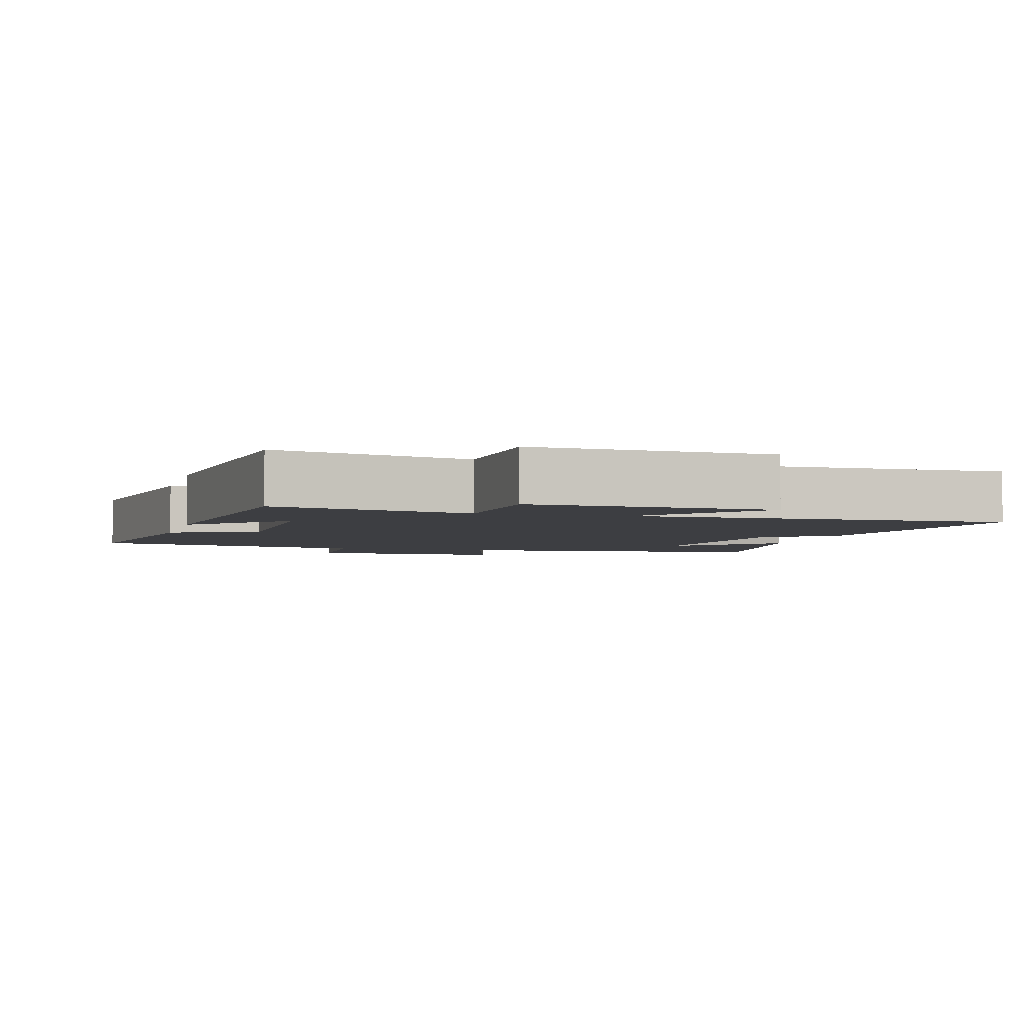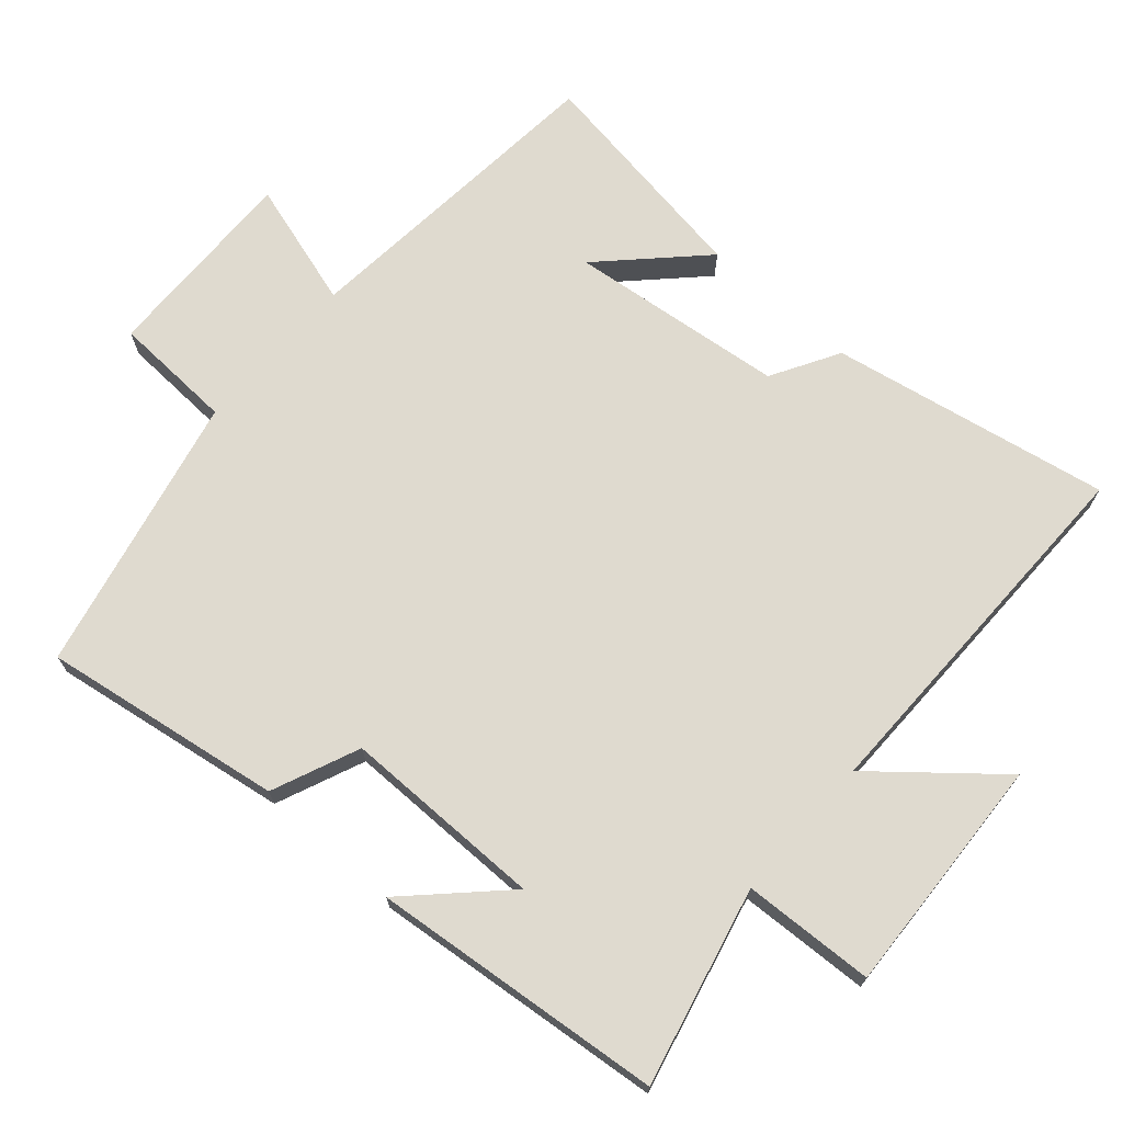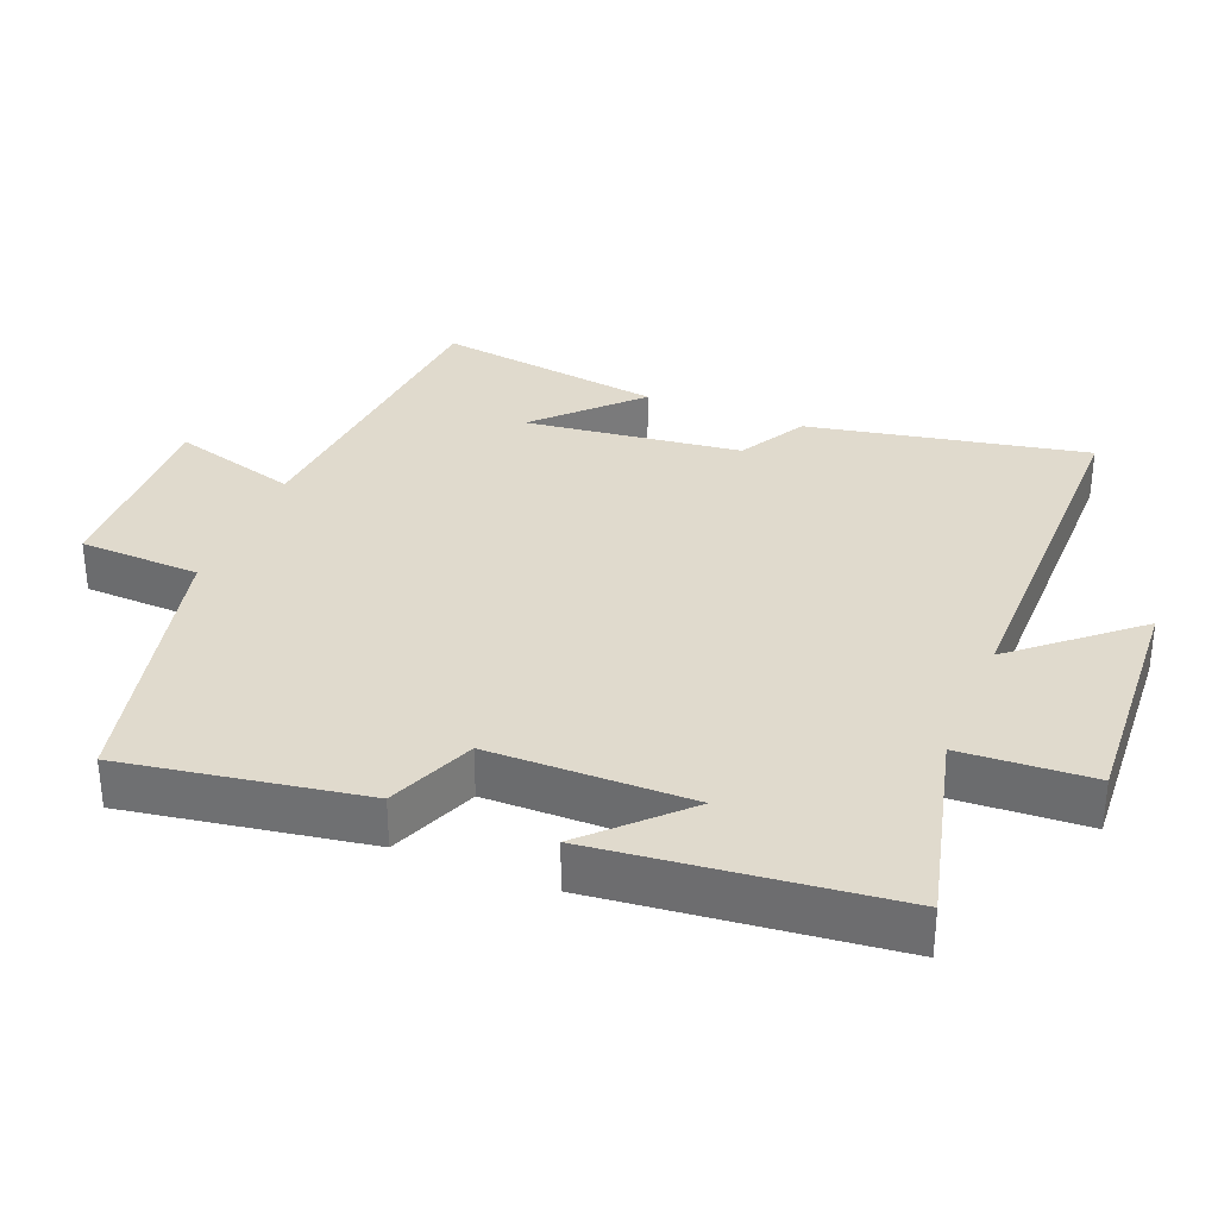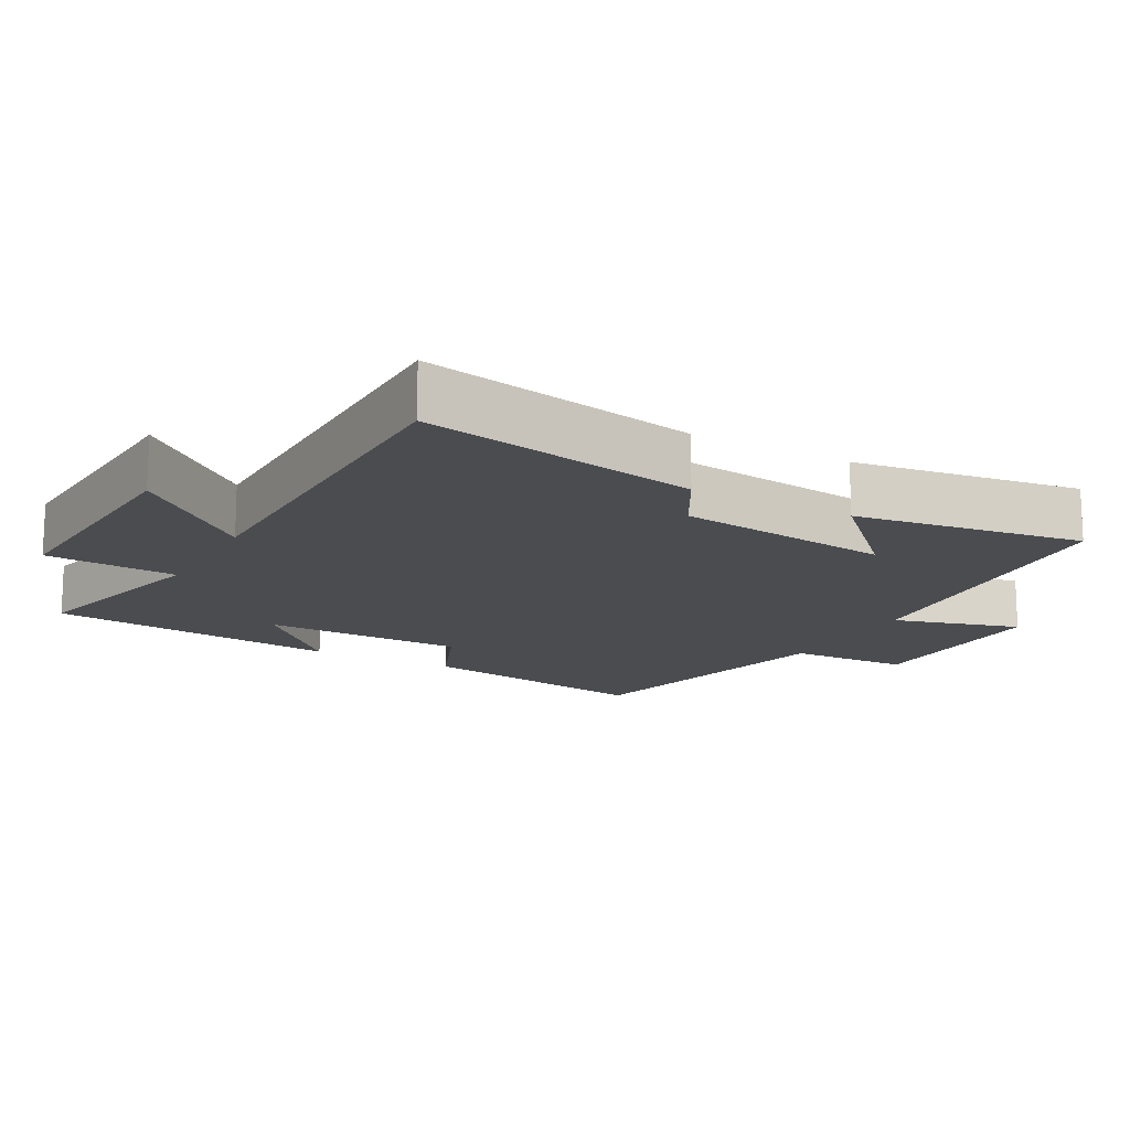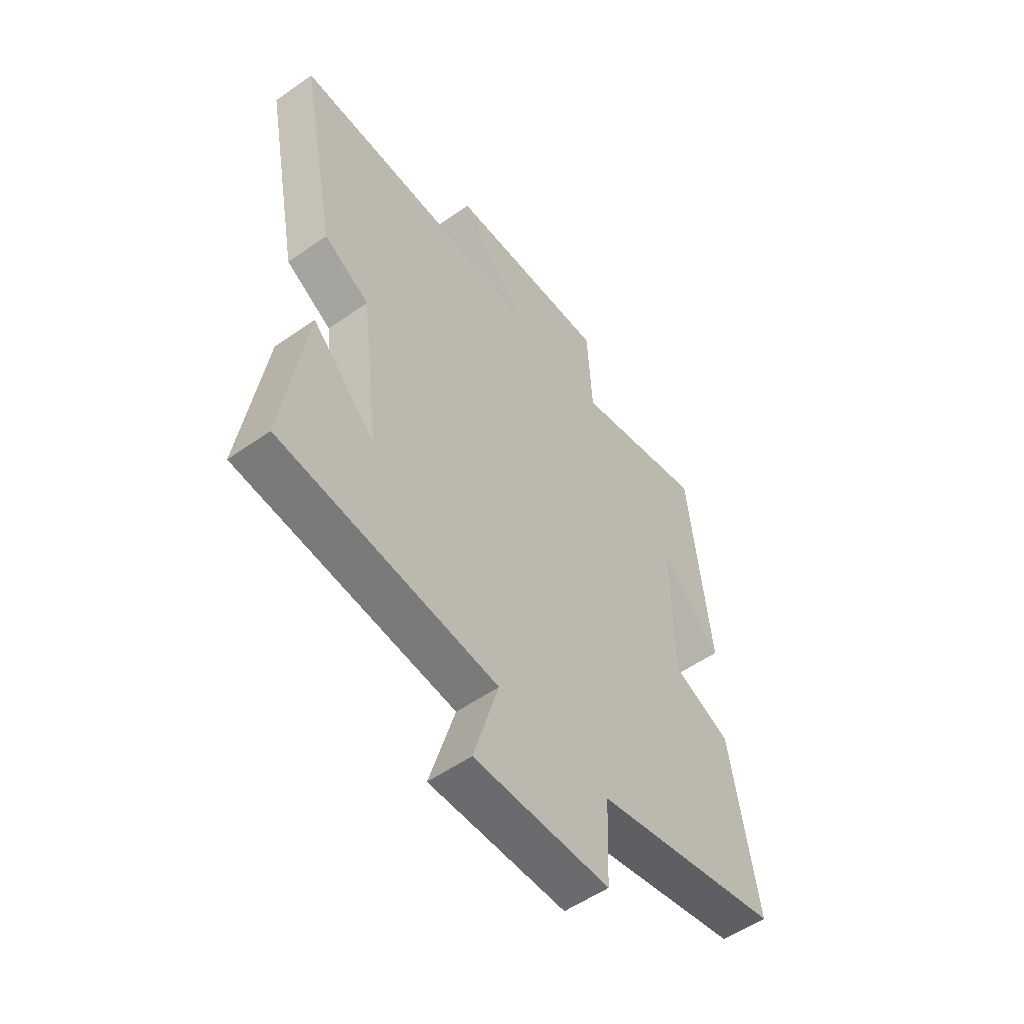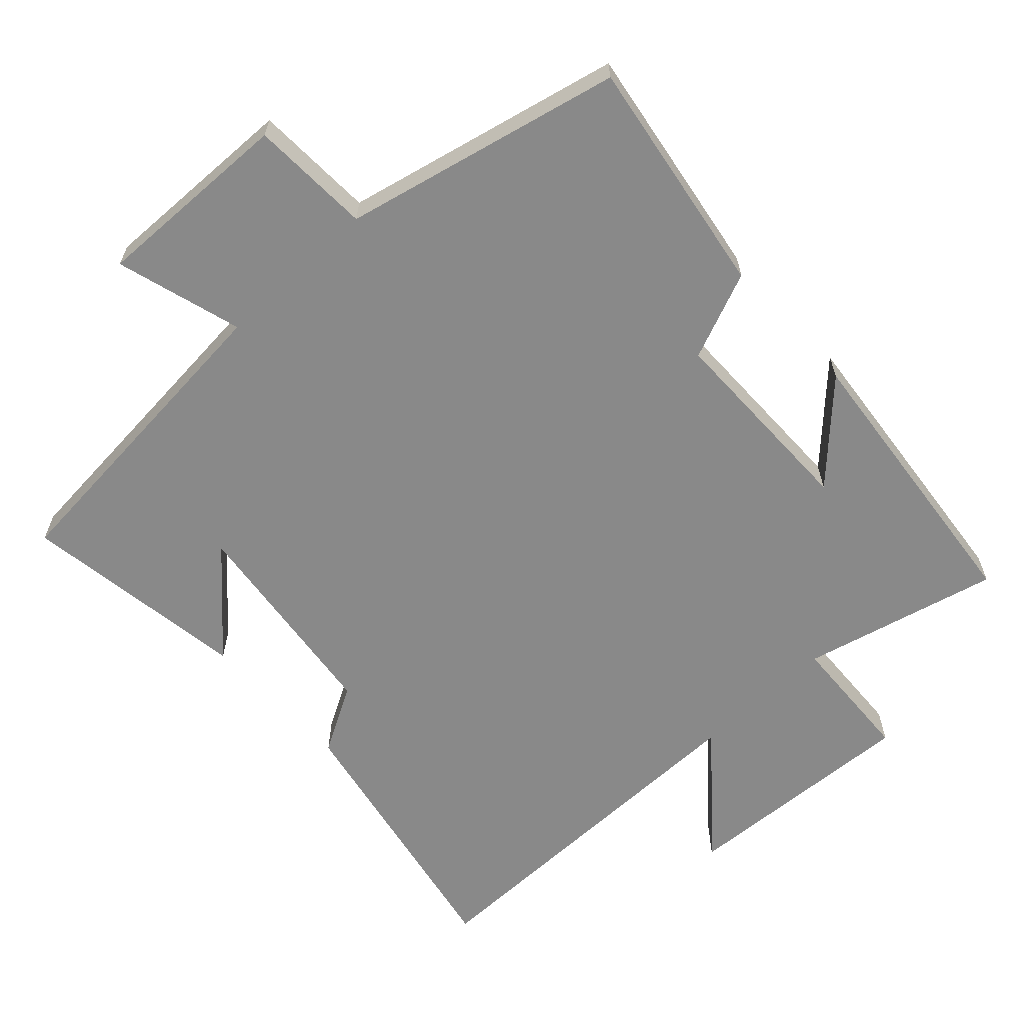
<metadata>
{"format":"obj","ext":"obj","renderer":"f3d","projection":"perspective","resolution":1024,"background":"white","views":[{"elev":-3.6,"azim":-14.9,"up":"+Y"},{"elev":70.8,"azim":-48.3,"up":"+Y"},{"elev":33.0,"azim":-68.2,"up":"+Y"},{"elev":-15.1,"azim":61.2,"up":"+Y"},{"elev":-54.5,"azim":126.7,"up":"+Z"},{"elev":-63.1,"azim":-137.1,"up":"+Y"}]}
</metadata>
<code>
v 0.578 0.07 0.5
v 0.5 0.07 0.1
v 0.403 0.07 0.045
v 0.365 0.07 -0.265
v 0.5 0.07 -0.132
v 0.548 0.07 -0.46
v 0.086 0.07 -0.5
v 0.139 0.07 -0.682
v -0.149 0.07 -0.674
v -0.156 0.07 -0.5
v -0.556 0.07 -0.408
v -0.5 0.07 -0.064
v -0.374 0.07 -0.012
v -0.372 0.07 0.278
v -0.5 0.07 0.15
v -0.455 0.07 0.57
v -0.172 0.07 0.5
v -0.162 0.07 0.689
v 0.184 0.07 0.669
v 0.04 0.07 0.5
v 0.578 0 0.5
v 0.5 0 0.1
v 0.403 0 0.045
v 0.365 0 -0.265
v 0.5 0 -0.132
v 0.548 0 -0.46
v 0.086 0 -0.5
v 0.139 0 -0.682
v -0.149 0 -0.674
v -0.156 0 -0.5
v -0.556 0 -0.408
v -0.5 0 -0.064
v -0.374 0 -0.012
v -0.372 0 0.278
v -0.5 0 0.15
v -0.455 0 0.57
v -0.172 0 0.5
v -0.162 0 0.689
v 0.184 0 0.669
v 0.04 0 0.5
f 17 18 19 20
f 1 2 3
f 20 1 3
f 17 20 3
f 14 15 16 17
f 17 3 4
f 14 17 4
f 13 14 4
f 12 13 4
f 11 12 4
f 10 11 4
f 7 8 9 10
f 7 10 4
f 6 7 4
f 4 5 6
f 40 39 38 37
f 23 22 21
f 23 21 40
f 23 40 37
f 37 36 35 34
f 24 23 37
f 24 37 34
f 24 34 33
f 24 33 32
f 24 32 31
f 24 31 30
f 30 29 28 27
f 24 30 27
f 24 27 26
f 26 25 24
f 1 21 22 2
f 2 22 23 3
f 3 23 24 4
f 4 24 25 5
f 5 25 26 6
f 6 26 27 7
f 7 27 28 8
f 8 28 29 9
f 9 29 30 10
f 10 30 31 11
f 11 31 32 12
f 12 32 33 13
f 13 33 34 14
f 14 34 35 15
f 15 35 36 16
f 16 36 37 17
f 17 37 38 18
f 18 38 39 19
f 19 39 40 20
f 20 40 21 1

</code>
